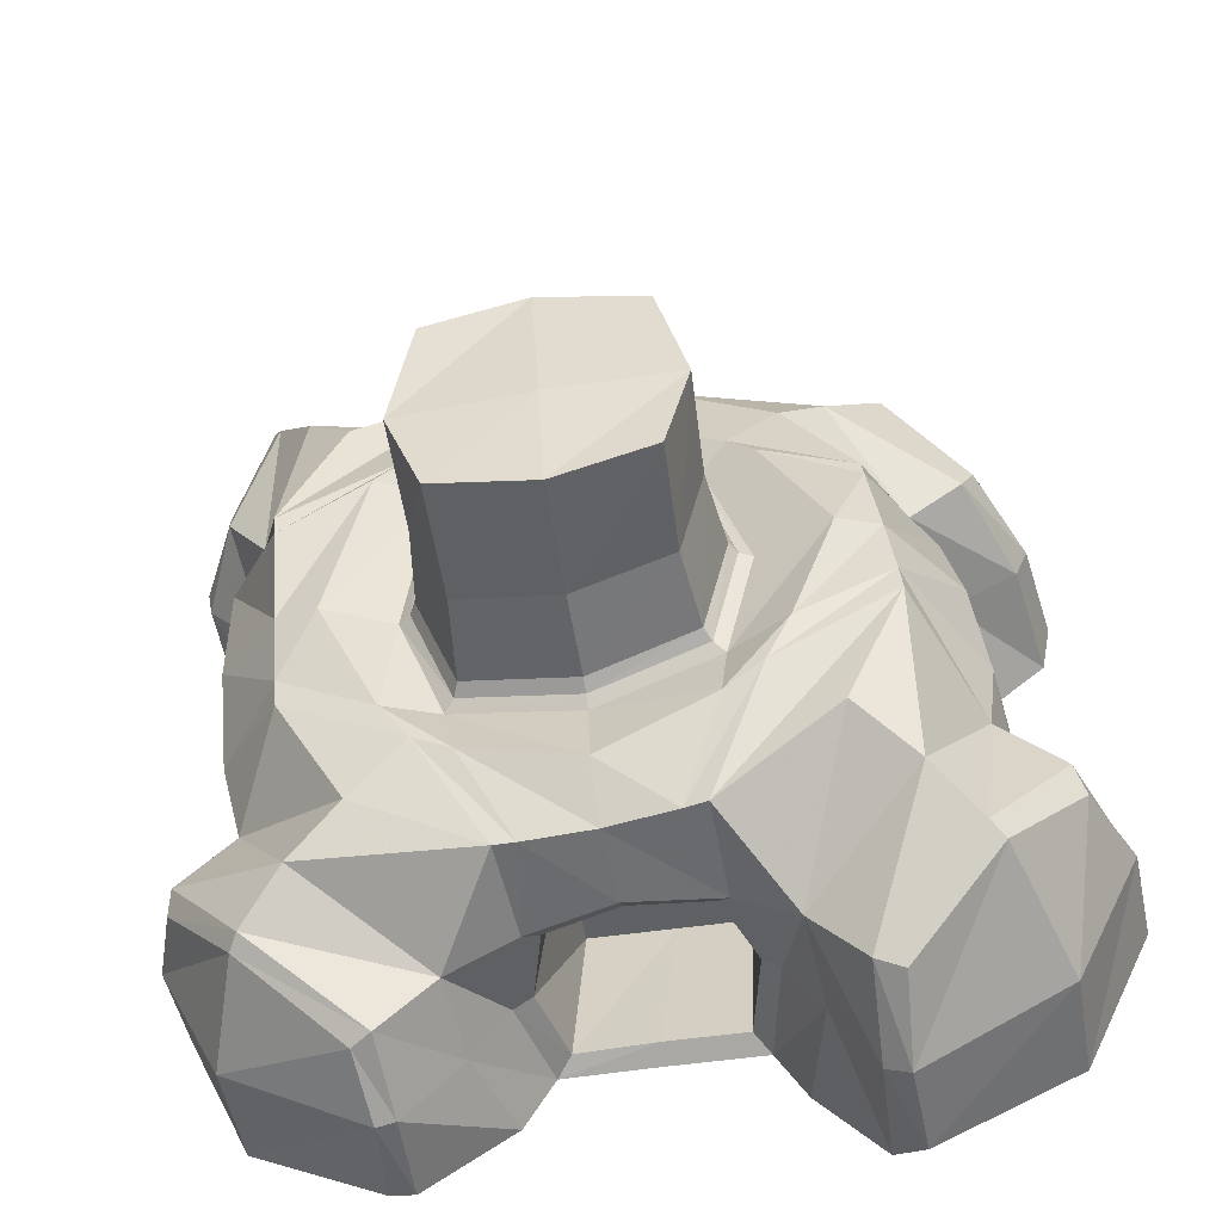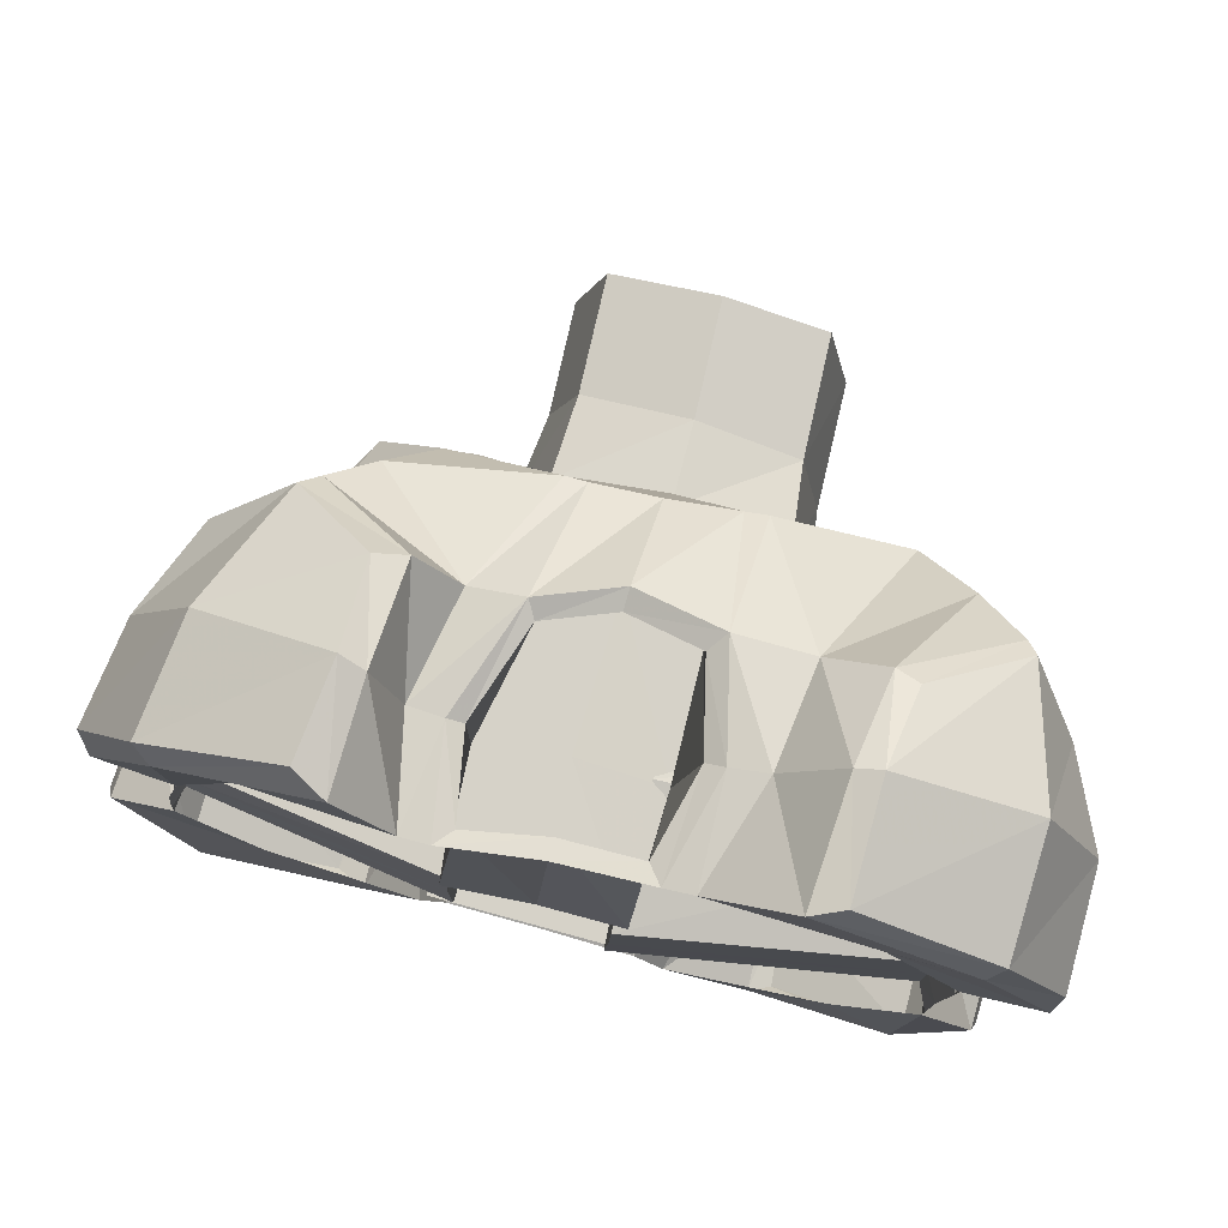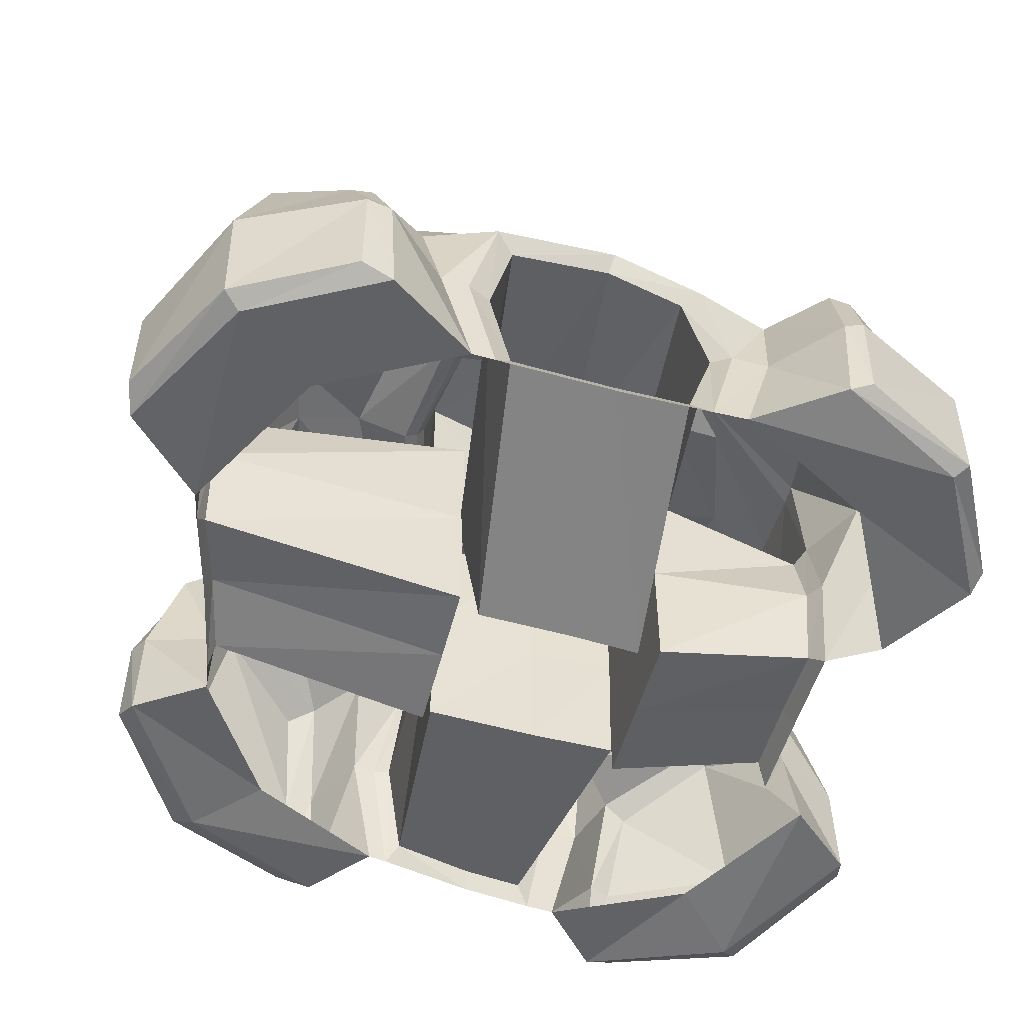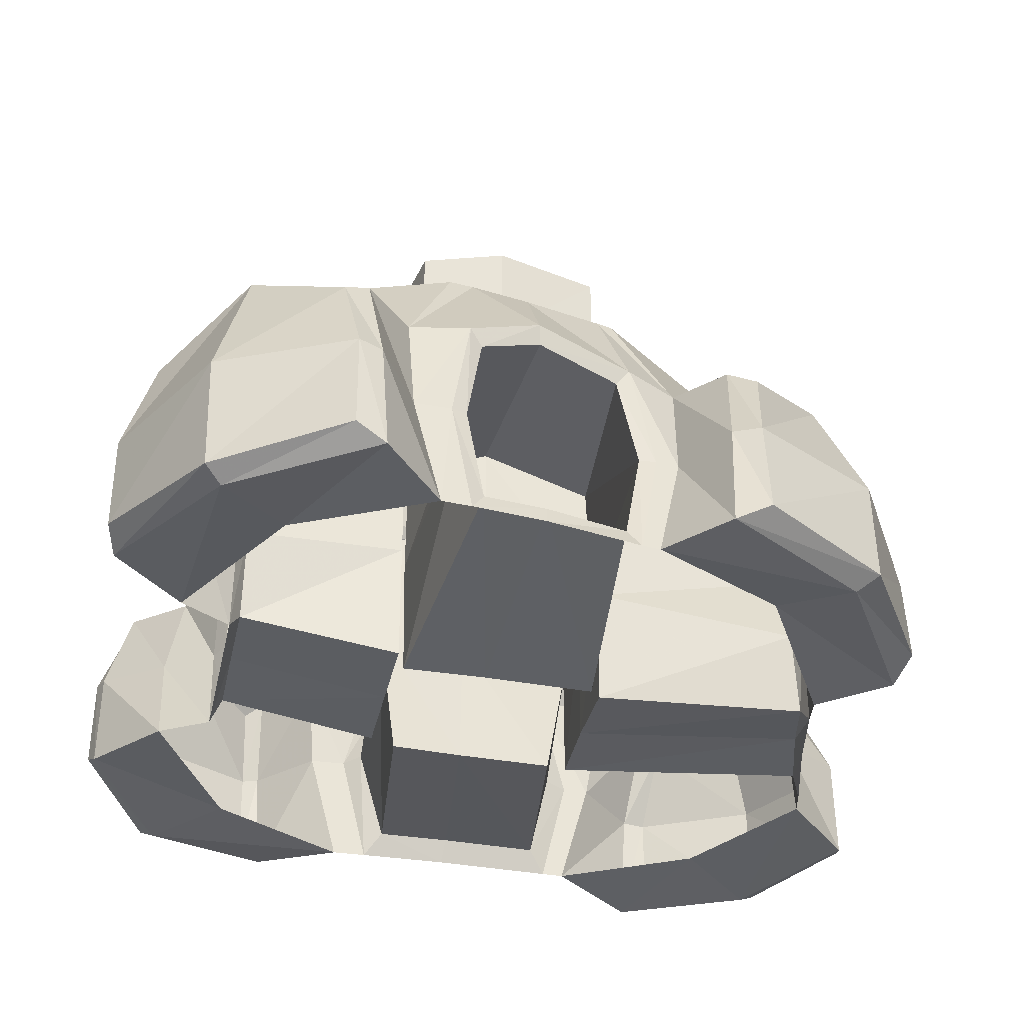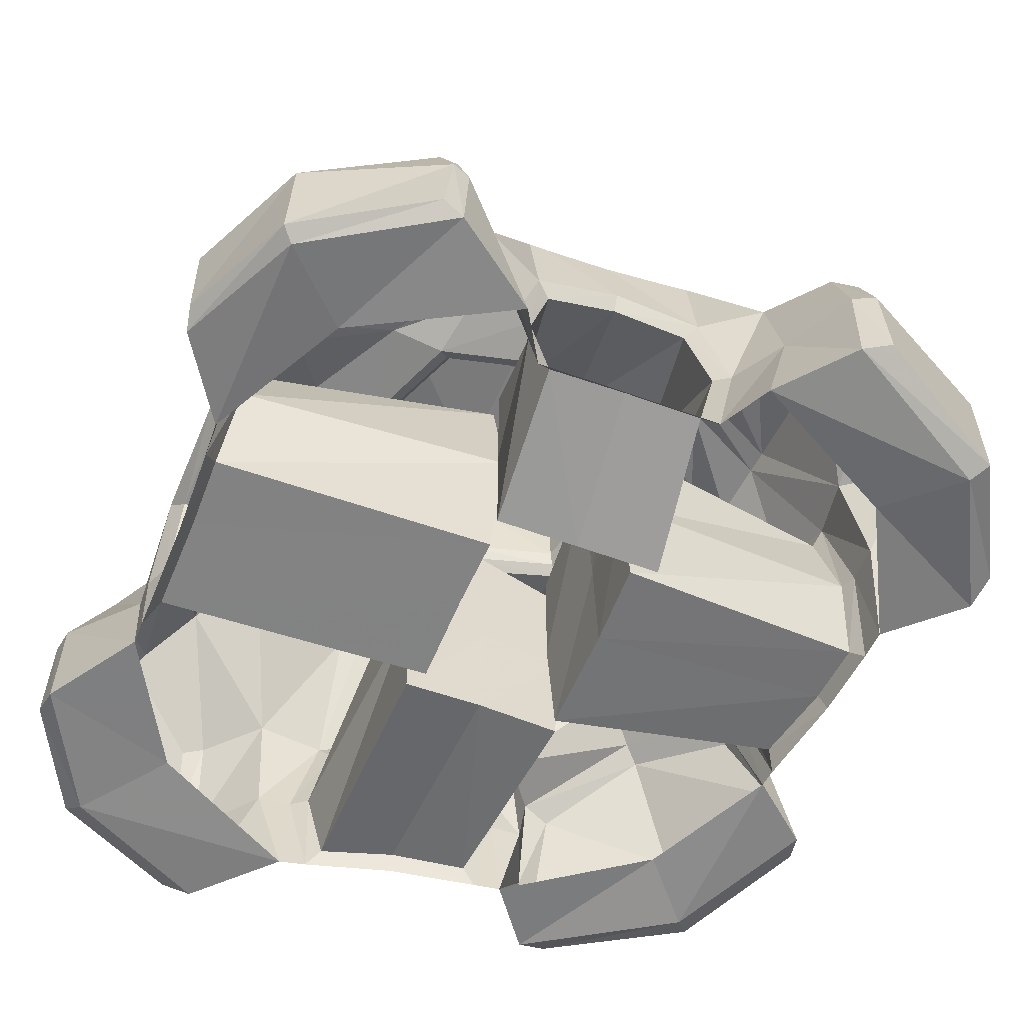
<metadata>
{"format":"obj","ext":"obj","renderer":"f3d","projection":"perspective","resolution":1024,"background":"white","views":[{"elev":-48.4,"azim":-170.5,"up":"+Z"},{"elev":78.2,"azim":15.3,"up":"+Z"},{"elev":-52.2,"azim":74.8,"up":"+Y"},{"elev":-36.0,"azim":-102.0,"up":"+Y"},{"elev":-58.8,"azim":159.3,"up":"+Y"}]}
</metadata>
<code>
g default
v 2.588 -1.295 4.334
v 4.022 -1.452 5.172
v 6.312 -1.354 5.72
v 7.784 -1.295 4.926
v 3.801 -0.47 5.148
v 6.619 -0.3451 5.775
v 2.975 1.507 4.334
v 3.972 0.5675 5
v 6.737 0.63 5.576
v 7.796 1.547 5.008
v 3.374 1.842 3.894
v 4.441 1.713 4.577
v 6.095 1.747 4.903
v 7.289 1.92 4.353
v 2.686 2.023 2.809
v 3.834 1.975 3.422
v 6.728 2.016 3.674
v 7.869 1.988 3.151
v 2.435 2.122 1.059
v 3.588 2.082 0.4459
v 6.572 1.699 0.4459
v 7.762 1.663 1.072
v 2.972 1.999 -0.02599
v 4.124 1.708 -0.6909
v 5.896 1.498 -0.6909
v 7.128 1.554 -0.02599
v 2.425 1.68 -0.4659
v 3.524 0.7674 -1.138
v 6.493 0.4919 -1.114
v 7.639 1.355 -0.4659
v 3.459 -0.1935 -1.28
v 6.423 -0.3611 -1.28
v 2.246 -1.295 -0.4659
v 3.724 -1.295 -1.28
v 6.159 -1.314 -1.28
v 7.724 -1.295 -0.4659
v 1.576 -1.295 0.8626
v 8.486 -1.295 0.9127
v 1.905 -1.295 3.005
v 8.519 -1.295 3.582
v 8.402 -0.1848 0.5939
v 8.527 -0.1541 3.899
v 8.258 0.7153 0.5114
v 8.304 0.9016 4.057
v 1.639 -0.1541 0.5939
v 2.085 -0.1541 3.274
v 1.871 0.9583 0.5582
v 2.34 0.9134 3.334
v 1.884 -1.292 5.152
v 3.218 -1.251 5.955
v 3.312 -0.3527 5.955
v 2.011 -0.1829 5.182
v 3.287 0.4983 5.627
v 2.467 1.044 4.852
v 1.182 -1.161 3.886
v 1.317 -0.1611 3.886
v 1.722 0.745 4.018
v 7.372 -1.26 6.545
v 8.61 -1.29 5.886
v 8.641 -0.1561 5.916
v 7.372 -0.2358 6.545
v 8.296 1.066 5.587
v 7.486 0.515 6.139
v 9.194 -1.253 4.766
v 9.194 -0.168 4.766
v 8.78 0.6419 4.875
v 1.869 1.213 -0.9886
v 2.753 0.7186 -1.755
v 2.822 -0.1634 -2.059
v 1.438 -0.1541 -1.319
v 2.791 -1.134 -2.059
v 1.431 -1.312 -1.288
v 0.7734 -1.134 -0.04653
v 0.8201 -0.1634 -0.04653
v 1.176 0.7401 -0.1615
v 7.211 0.432 -1.701
v 8.144 0.9144 -0.9811
v 8.496 -0.1633 -1.31
v 7.15 -0.262 -1.956
v 8.511 -1.275 -1.28
v 7.226 -1.138 -1.961
v 9.067 -1.133 -0.1261
v 9.093 -0.1643 -0.1346
v 8.839 0.5816 -0.1824
v 6.039 0.6202 5.636
v 5.889 1.738 4.857
v 6.383 1.981 3.849
v 6.197 1.699 0.2565
v 5.692 1.498 -0.6909
v 5.84 0.5044 -0.7832
v 6.075 -0.369 -0.7832
v 5.866 -1.314 -0.7832
v 6.043 -1.359 5.657
v 6.28 -0.38 5.709
v 4.483 0.5679 5.208
v 4.64 1.707 4.601
v 4.155 1.925 3.611
v 3.96 1.985 0.2565
v 4.345 1.659 -0.6909
v 4.106 0.6832 -0.7832
v 3.807 -0.2122 -0.7832
v 4.019 -1.295 -0.7832
v 4.294 -1.455 5.212
v 4.124 -0.4891 5.148
v 5.22 0.8172 5.388
v 5.251 1.708 4.716
v 5.262 1.924 4.06
v 5.061 1.788 -0.1038
v 5.02 1.541 -0.6909
v 4.989 0.7747 -0.7832
v 4.951 -1.295 -0.7832
v 5.174 -1.362 5.419
v 1.684 -1.295 1.873
v 1.932 1.27 1.873
v 2.545 2.097 1.885
v 2.937 2.268 1.85
v 3.648 1.946 1.866
v 6.746 1.663 1.892
v 7.396 1.938 1.921
v 7.81 1.81 2
v 8.452 1.151 2.113
v 8.473 -1.295 2.149
v 2.105 0.9732 2.822
v 2.664 2.04 2.659
v 3.577 2.043 3.167
v 4.086 1.816 3.215
v 5.266 1.778 3.533
v 6.467 1.805 3.382
v 6.979 2.051 3.428
v 7.86 1.968 2.958
v 8.509 0.9828 3.34
v 8.52 -0.1541 3.627
v 8.513 -1.295 3.357
v 1.877 -1.295 2.822
v 2.056 -0.1541 3.044
v 1.598 -1.295 1.155
v 1.652 -0.1541 0.9591
v 1.793 0.987 1.155
v 2.462 2.121 1.297
v 3.351 2.163 0.8515
v 3.921 1.853 0.8254
v 5.102 1.626 0.5854
v 6.324 1.549 0.8254
v 6.856 1.716 0.8515
v 7.774 1.696 1.331
v 8.431 0.8367 1.238
v 8.402 -0.1764 0.9615
v 8.479 -1.295 1.255
v 3.979 1.044 0.8888
v 3.983 -0.1859 0.8888
v 4.822 1.378 0.8888
v 4.815 -0.1859 0.8888
v 3.973 -1.429 0.8888
v 4.82 -1.429 0.8888
v 5.644 1.022 0.8888
v 5.645 -0.1951 0.8888
v 5.647 -1.429 0.8888
v 4.238 -1.513 2.979
v 4.172 -0.3152 2.979
v 5.055 -1.456 2.982
v 5.005 -0.1933 2.979
v 4.231 0.9266 2.979
v 5.045 1.276 2.979
v 5.832 -1.454 2.997
v 5.862 -0.242 3.002
v 5.828 0.9658 2.993
v 4.226 -1.436 1.811
v 4.244 -0.1937 1.834
v 4.267 -1.436 2.908
v 4.32 -0.1937 2.954
v 4.315 1.41 1.811
v 4.332 1.049 2.908
v 4.228 -1.436 0.9798
v 4.261 -0.1937 0.9643
v 4.3 1.049 0.9798
v 5.596 -0.2024 1.829
v 5.706 -0.2024 3.001
v 5.665 1.479 1.829
v 5.697 1.1 2.773
v 5.675 -1.505 1.83
v 5.702 -1.505 2.776
v 5.555 -0.2024 0.9324
v 5.617 1.1 1.122
v 5.632 -1.505 1.122
v 3.773 1.999 1.879
v 4.163 1.892 3.121
v 5.264 1.861 3.404
v 6.629 1.744 1.898
v 6.371 1.854 3.249
v 4.026 1.907 0.9219
v 5.106 1.702 0.7011
v 6.235 1.629 0.9219
v 3.843 2.107 1.887
v 4.2 2.021 3.066
v 5.263 1.993 3.323
v 6.557 1.862 1.897
v 6.315 1.969 3.158
v 4.088 2.018 0.9785
v 5.109 1.831 0.7689
v 6.182 1.761 0.9785
v 3.934 2.862 1.899
v 4.231 2.821 2.987
v 5.248 2.803 3.207
v 6.444 2.658 1.899
v 6.22 2.763 2.987
v 4.165 2.784 1.06
v 5.107 2.648 0.8667
v 6.098 2.588 1.06
v 3.883 3.933 1.899
v 5.115 3.932 1.899
v 4.184 3.923 2.987
v 5.201 3.917 3.207
v 6.402 3.848 1.899
v 6.169 3.918 2.987
v 4.12 3.905 1.06
v 5.071 3.84 0.8667
v 6.062 3.805 1.06
v 8.388 -1.07 3.182
v 8.392 -0.1305 3.39
v 8.385 0.8075 3.163
v 8.337 0.9665 2.151
v 8.313 0.7084 1.403
v 8.27 -0.1371 1.142
v 8.353 -1.07 1.434
v 8.354 -1.07 2.179
v 3.969 -0.2023 -0.6767
v 4.161 -1.095 -0.6767
v 4.942 -1.095 -0.6767
v 5.711 -1.131 -0.6767
v 5.893 -0.3498 -0.6767
v 5.699 0.3854 -0.6767
v 4.978 0.6176 -0.6767
v 4.225 0.5492 -0.6767
v 2.091 -0.1335 2.882
v 1.952 -1.099 2.693
v 1.759 -1.099 1.89
v 1.69 -1.099 1.281
v 1.722 -0.1335 1.116
v 1.863 0.8321 1.281
v 1.996 1.073 1.89
v 2.143 0.8278 2.693
v 6.104 -0.3747 5.596
v 5.906 -1.184 5.565
v 5.174 -1.168 5.357
v 4.434 -1.285 5.171
v 4.277 -0.4761 5.078
v 4.577 0.4099 5.155
v 5.216 0.6218 5.33
v 5.903 0.4508 5.544
v 8.206 1.186 5.475
v 8.738 0.7622 4.651
v 9.148 -0.1707 4.522
v 9.146 -1.362 4.455
v 8.479 -1.395 5.72
v 7.083 -1.382 6.465
v 7.148 -0.2704 6.477
v 7.272 0.5936 6.079
v 3.576 0.5809 5.534
v 3.546 -0.4107 5.842
v 3.536 -1.424 5.849
v 2.039 -1.411 4.954
v 1.273 -1.305 3.543
v 1.434 -0.163 3.623
v 1.835 0.8819 3.747
v 2.623 1.18 4.714
v 8.786 0.7193 0.002197
v 8.056 1.058 -0.8876
v 7.016 0.5449 -1.645
v 6.974 -0.2891 -1.895
v 7.013 -1.242 -1.899
v 8.395 -1.359 -1.15
v 9.019 -1.234 0.09839
v 9.031 -0.1692 0.03244
v 1.998 1.342 -0.87
v 1.277 0.8639 0.07989
v 0.9206 -0.1721 0.1854
v 0.8656 -1.271 0.2523
v 1.585 -1.421 -1.122
v 3.096 -1.271 -1.972
v 3.055 -0.1819 -1.972
v 3.014 0.7983 -1.681
g pCube1_0
f 49 50 51 52
f 2 103 104 5
f 58 59 60 61
f 52 51 53 54
f 5 104 95 8
f 61 60 62 63
f 7 8 12 11
f 8 95 96 12
f 9 10 14 13
f 11 12 16 15
f 12 96 97 16
f 13 14 18 17
f 139 140 20 19
f 140 141 98 20
f 144 145 22 21
f 19 20 24 23
f 20 98 99 24
f 21 22 26 25
f 23 24 28 27
f 24 99 100 28
f 25 26 30 29
f 67 68 69 70
f 28 100 101 31
f 76 77 78 79
f 70 69 71 72
f 31 101 102 34
f 79 78 80 81
f 82 80 78 83
f 148 38 41 147
f 59 64 65 60
f 83 78 77 84
f 147 41 43 146
f 60 65 66 62
f 43 30 26 22
f 146 43 22 145
f 10 44 18 14
f 72 73 74 70
f 37 136 137 45
f 55 49 52 56
f 70 74 75 67
f 45 137 138 47
f 56 52 54 57
f 27 47 19 23
f 47 138 139 19
f 48 7 11 15
f 1 2 260 261
f 2 5 259 260
f 5 8 258 259
f 8 7 265 258
f 39 1 261 262
f 46 39 262 263
f 7 48 264 265
f 48 46 263 264
f 3 4 254 255
f 6 3 255 256
f 10 9 257 250
f 9 6 256 257
f 4 40 253 254
f 40 42 252 253
f 42 44 251 252
f 44 10 250 251
f 27 28 281 274
f 28 31 280 281
f 31 34 279 280
f 34 33 278 279
f 33 37 277 278
f 37 45 276 277
f 45 47 275 276
f 47 27 274 275
f 29 30 267 268
f 32 29 268 269
f 36 35 270 271
f 35 32 269 270
f 38 36 271 272
f 41 38 272 273
f 30 43 266 267
f 43 41 273 266
f 85 9 13 86
f 87 86 13 17
f 88 143 144 21
f 89 88 21 25
f 90 89 25 29
f 91 90 29 32
f 92 91 32 35
f 94 93 3 6
f 85 94 6 9
f 95 105 106 96
f 97 96 106 107
f 98 141 142 108
f 99 98 108 109
f 100 99 109 110
f 150 149 151 152
f 153 150 152 154
f 159 158 160 161
f 162 159 161 163
f 105 85 86 106
f 107 106 86 87
f 108 142 143 88
f 109 108 88 89
f 110 109 89 90
f 152 151 155 156
f 154 152 156 157
f 161 160 164 165
f 163 161 165 166
f 168 167 169 170
f 171 168 170 172
f 115 114 123 124
f 124 125 116 115
f 125 126 117 116
f 210 209 211 212
f 213 210 212 214
f 119 118 128 129
f 129 130 120 119
f 131 121 120 130
f 177 176 178 179
f 181 180 176 177
f 124 123 48 15
f 15 16 125 124
f 16 97 126 125
f 127 126 97 107
f 128 127 107 87
f 129 128 87 17
f 17 18 130 129
f 44 131 130 18
f 42 132 131 44
f 40 133 132 42
f 135 134 39 46
f 123 135 46 48
f 174 173 167 168
f 175 174 168 171
f 139 138 114 115
f 115 116 140 139
f 116 117 141 140
f 216 215 209 210
f 217 216 210 213
f 144 143 118 119
f 119 120 145 144
f 121 146 145 120
f 176 182 183 178
f 180 184 182 176
f 101 100 233 226
f 100 110 232 233
f 102 101 226 227
f 111 102 227 228
f 110 90 231 232
f 90 91 230 231
f 91 92 229 230
f 92 111 228 229
f 104 103 245 246
f 103 112 244 245
f 95 104 246 247
f 105 95 247 248
f 112 93 243 244
f 93 94 242 243
f 94 85 249 242
f 85 105 248 249
f 113 134 235 236
f 134 135 234 235
f 135 123 241 234
f 123 114 240 241
f 137 136 237 238
f 136 113 236 237
f 138 137 238 239
f 114 138 239 240
f 121 131 220 221
f 131 132 219 220
f 133 122 225 218
f 132 133 218 219
f 147 146 222 223
f 146 121 221 222
f 122 148 224 225
f 148 147 223 224
f 117 126 186 185
f 126 127 187 186
f 127 128 189 187
f 128 118 188 189
f 142 141 190 191
f 141 117 185 190
f 143 142 191 192
f 118 143 192 188
f 185 186 194 193
f 186 187 195 194
f 187 189 197 195
f 189 188 196 197
f 191 190 198 199
f 190 185 193 198
f 192 191 199 200
f 188 192 200 196
f 193 194 202 201
f 194 195 203 202
f 195 197 205 203
f 197 196 204 205
f 199 198 206 207
f 198 193 201 206
f 200 199 207 208
f 196 200 208 204
f 201 202 211 209
f 202 203 212 211
f 203 205 214 212
f 205 204 213 214
f 207 206 215 216
f 206 201 209 215
f 208 207 216 217
f 204 208 217 213
f 219 218 181 177
f 220 219 177 179
f 221 220 179 178
f 222 221 178 183
f 223 222 183 182
f 224 223 182 184
f 225 224 184 180
f 218 225 180 181
f 227 226 150 153
f 228 227 153 154
f 229 228 154 157
f 230 229 157 156
f 231 230 156 155
f 232 231 155 151
f 233 232 151 149
f 226 233 149 150
f 235 234 170 169
f 236 235 169 167
f 237 236 167 173
f 238 237 173 174
f 239 238 174 175
f 240 239 175 171
f 241 240 171 172
f 234 241 172 170
f 243 242 165 164
f 244 243 164 160
f 245 244 160 158
f 246 245 158 159
f 247 246 159 162
f 248 247 162 163
f 249 248 163 166
f 242 249 166 165
f 251 250 62 66
f 252 251 66 65
f 253 252 65 64
f 254 253 64 59
f 255 254 59 58
f 256 255 58 61
f 257 256 61 63
f 250 257 63 62
f 259 258 53 51
f 260 259 51 50
f 261 260 50 49
f 262 261 49 55
f 263 262 55 56
f 264 263 56 57
f 265 264 57 54
f 258 265 54 53
f 267 266 84 77
f 268 267 77 76
f 269 268 76 79
f 270 269 79 81
f 271 270 81 80
f 272 271 80 82
f 273 272 82 83
f 266 273 83 84
f 275 274 67 75
f 276 275 75 74
f 277 276 74 73
f 278 277 73 72
f 279 278 72 71
f 280 279 71 69
f 281 280 69 68
f 274 281 68 67

</code>
